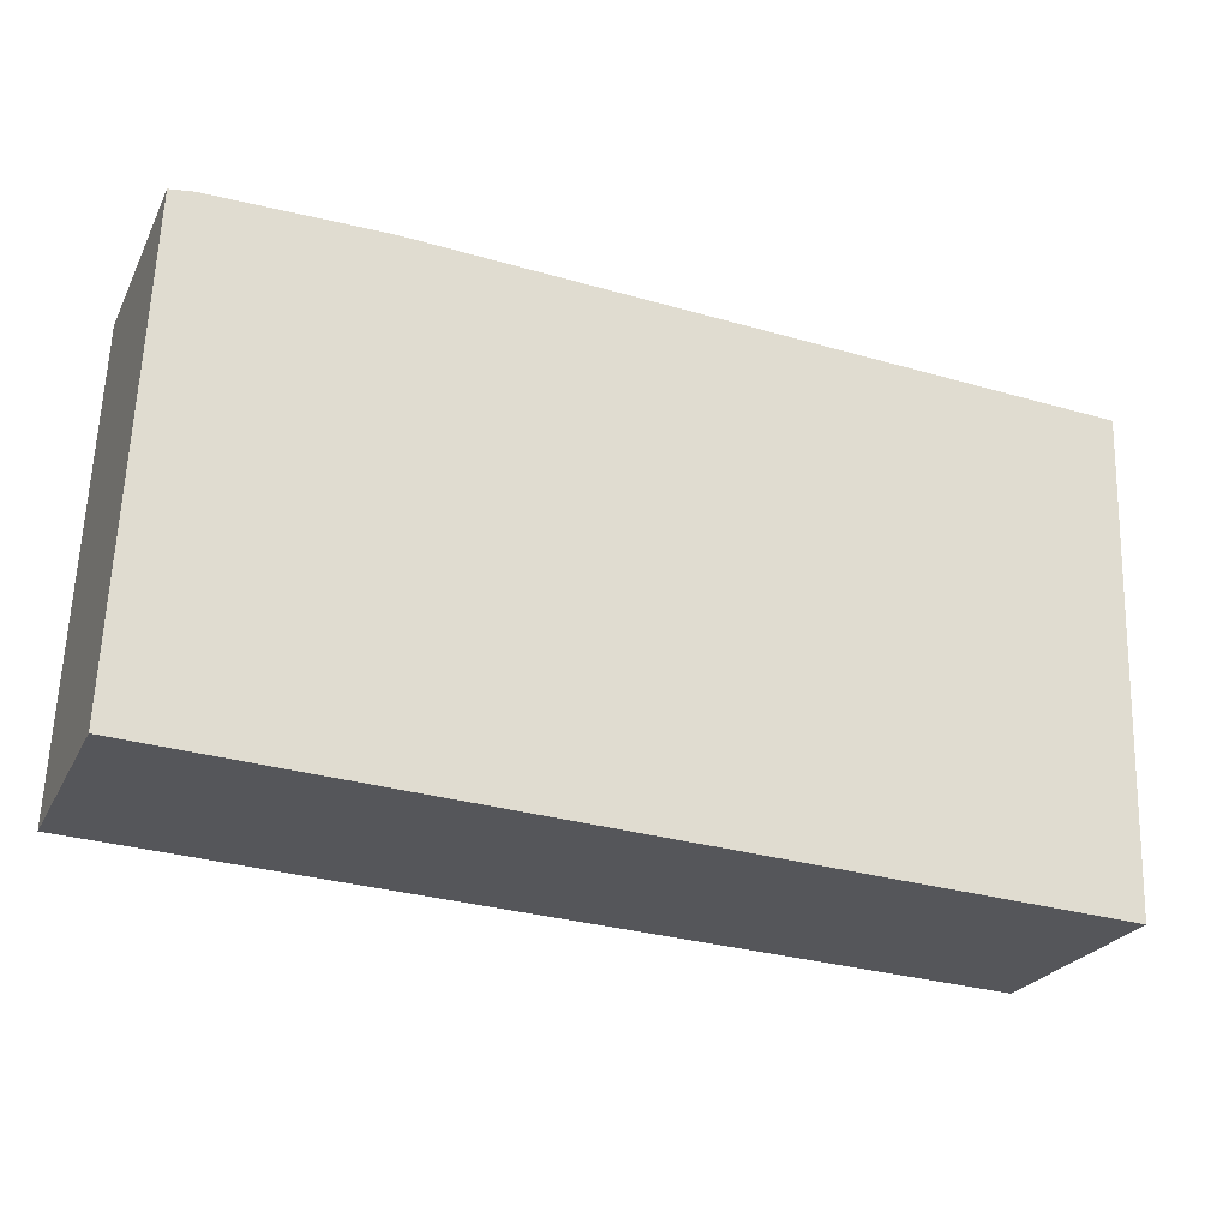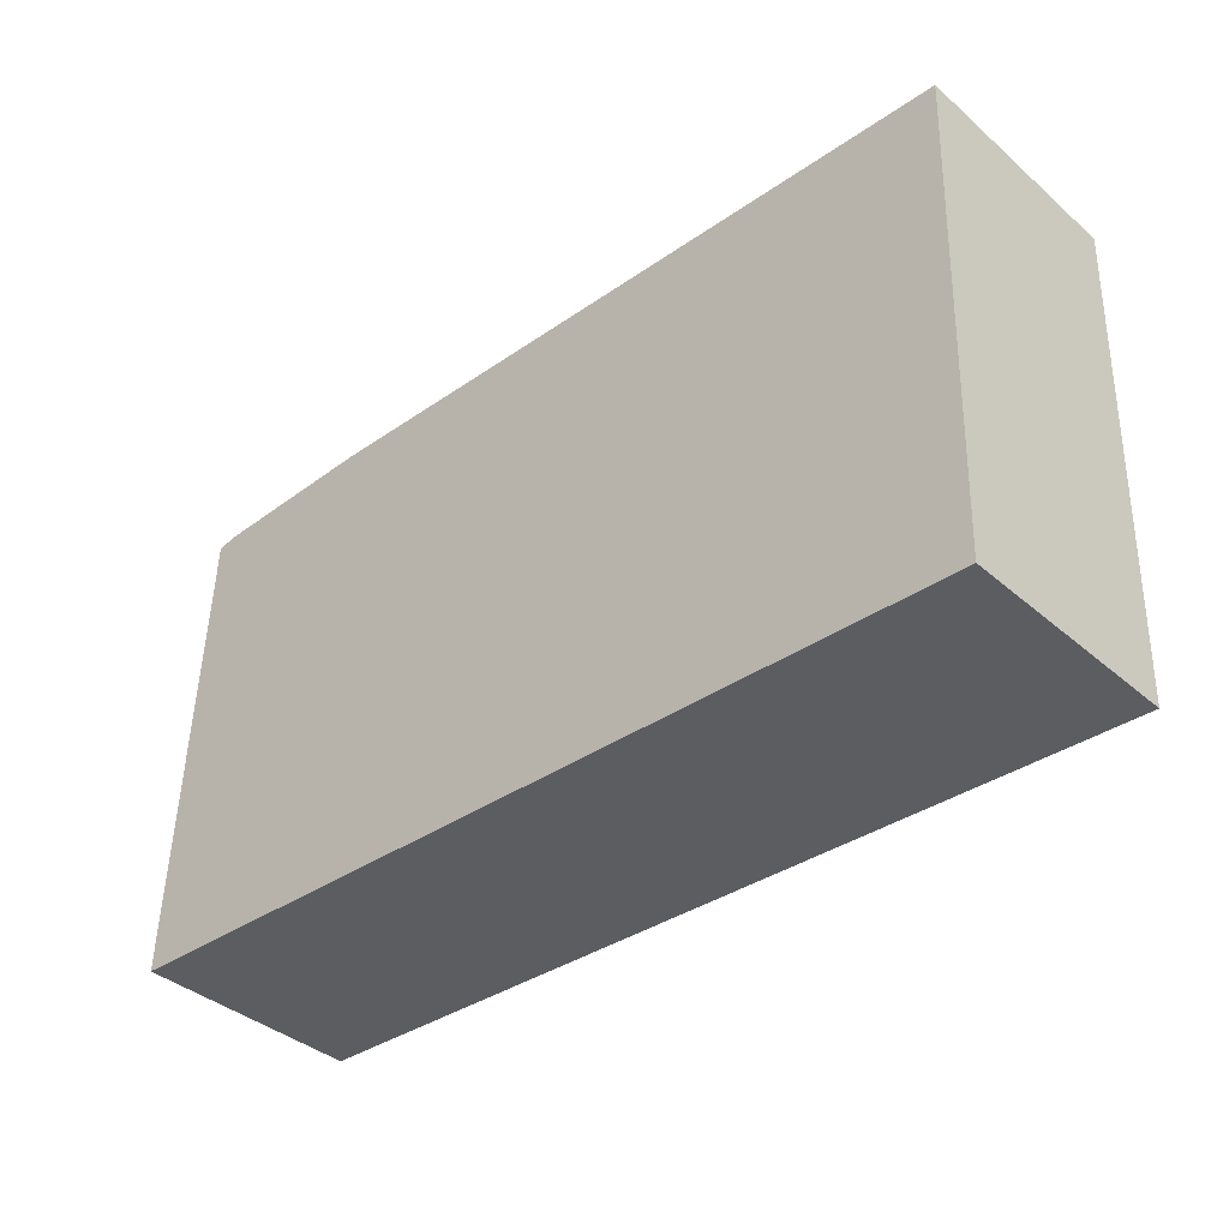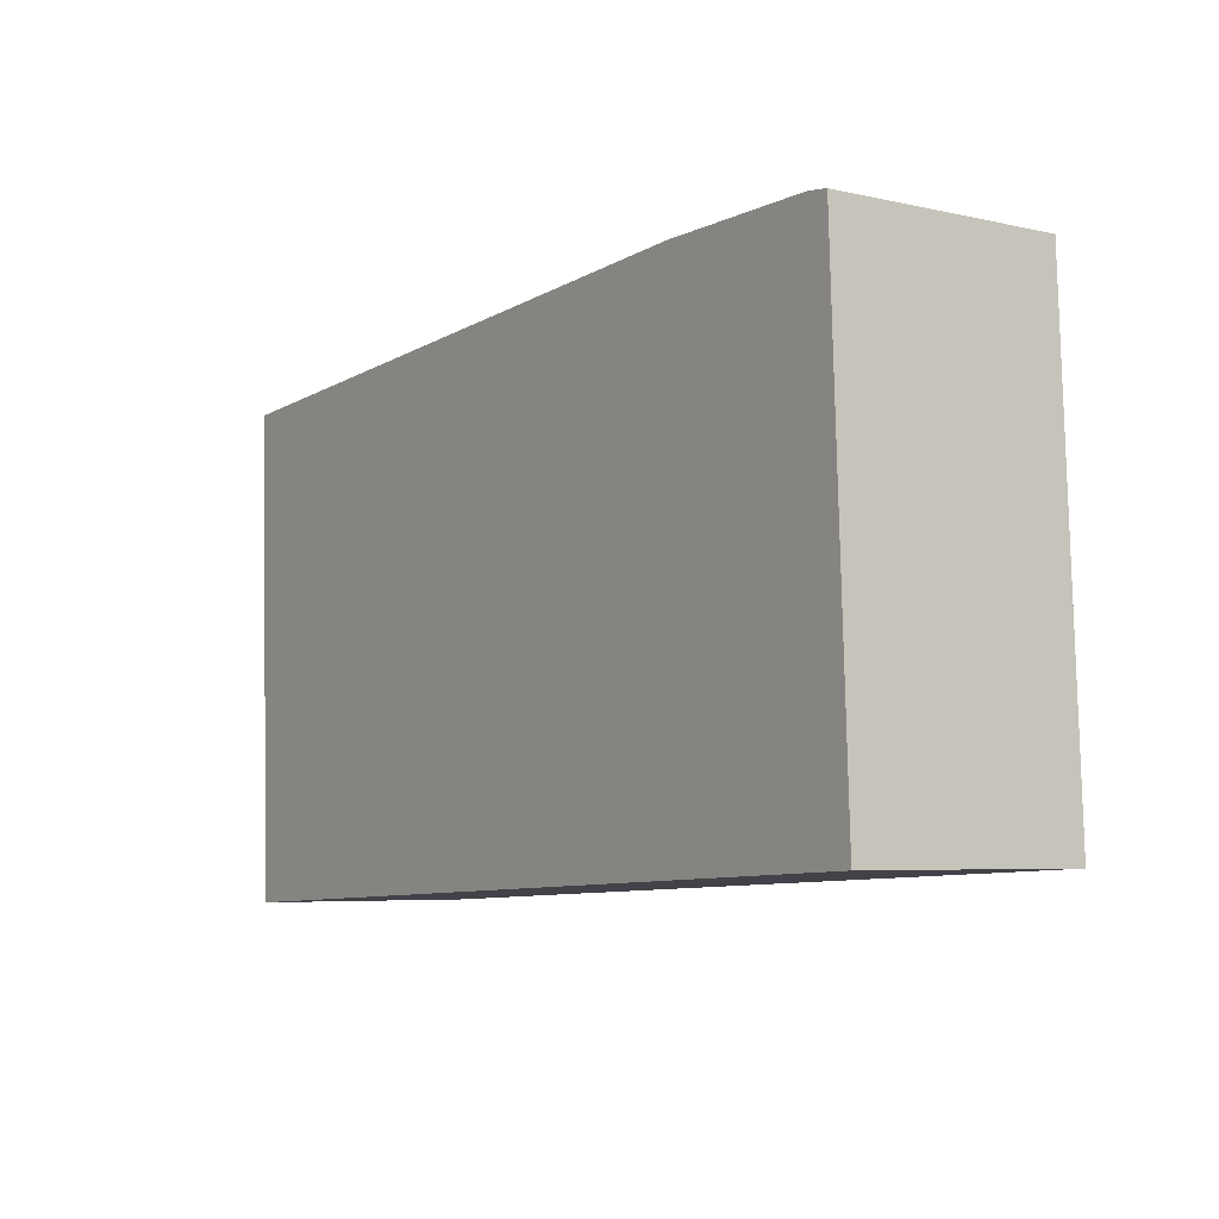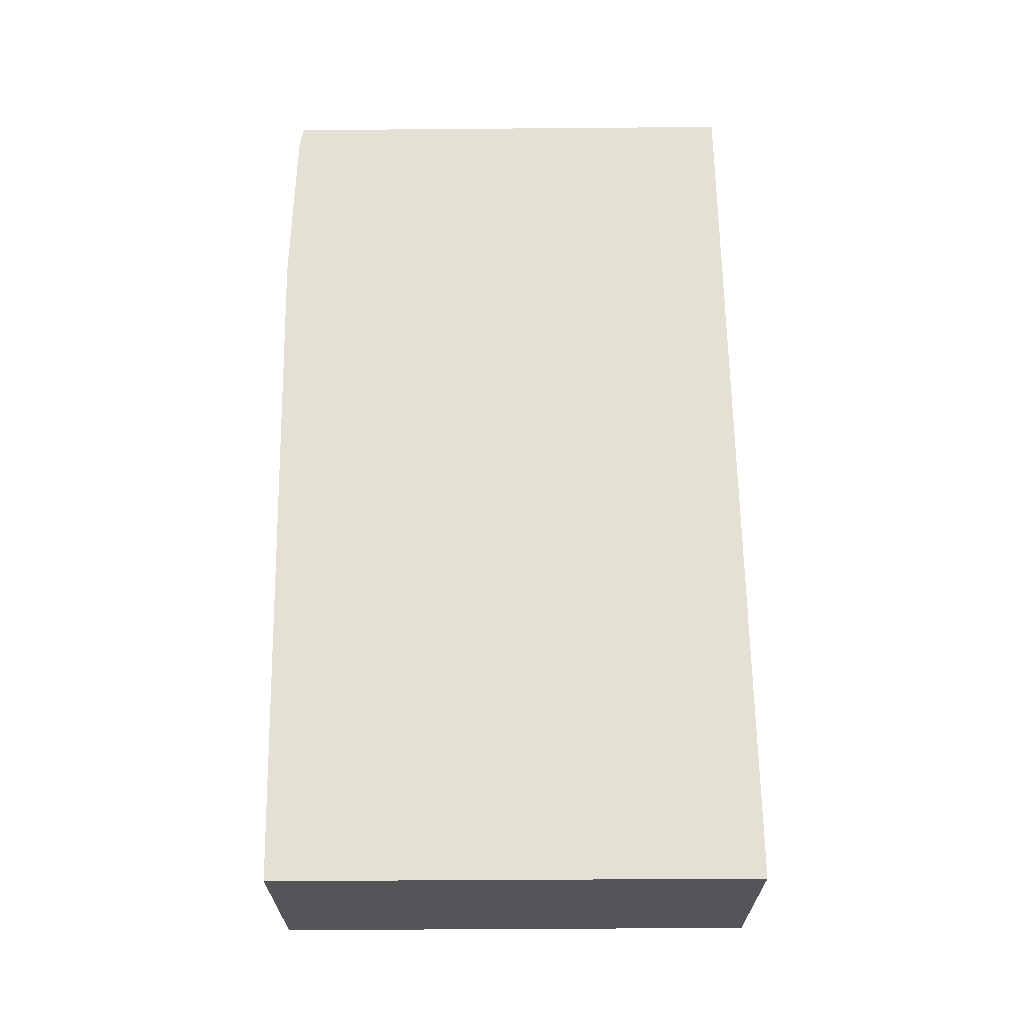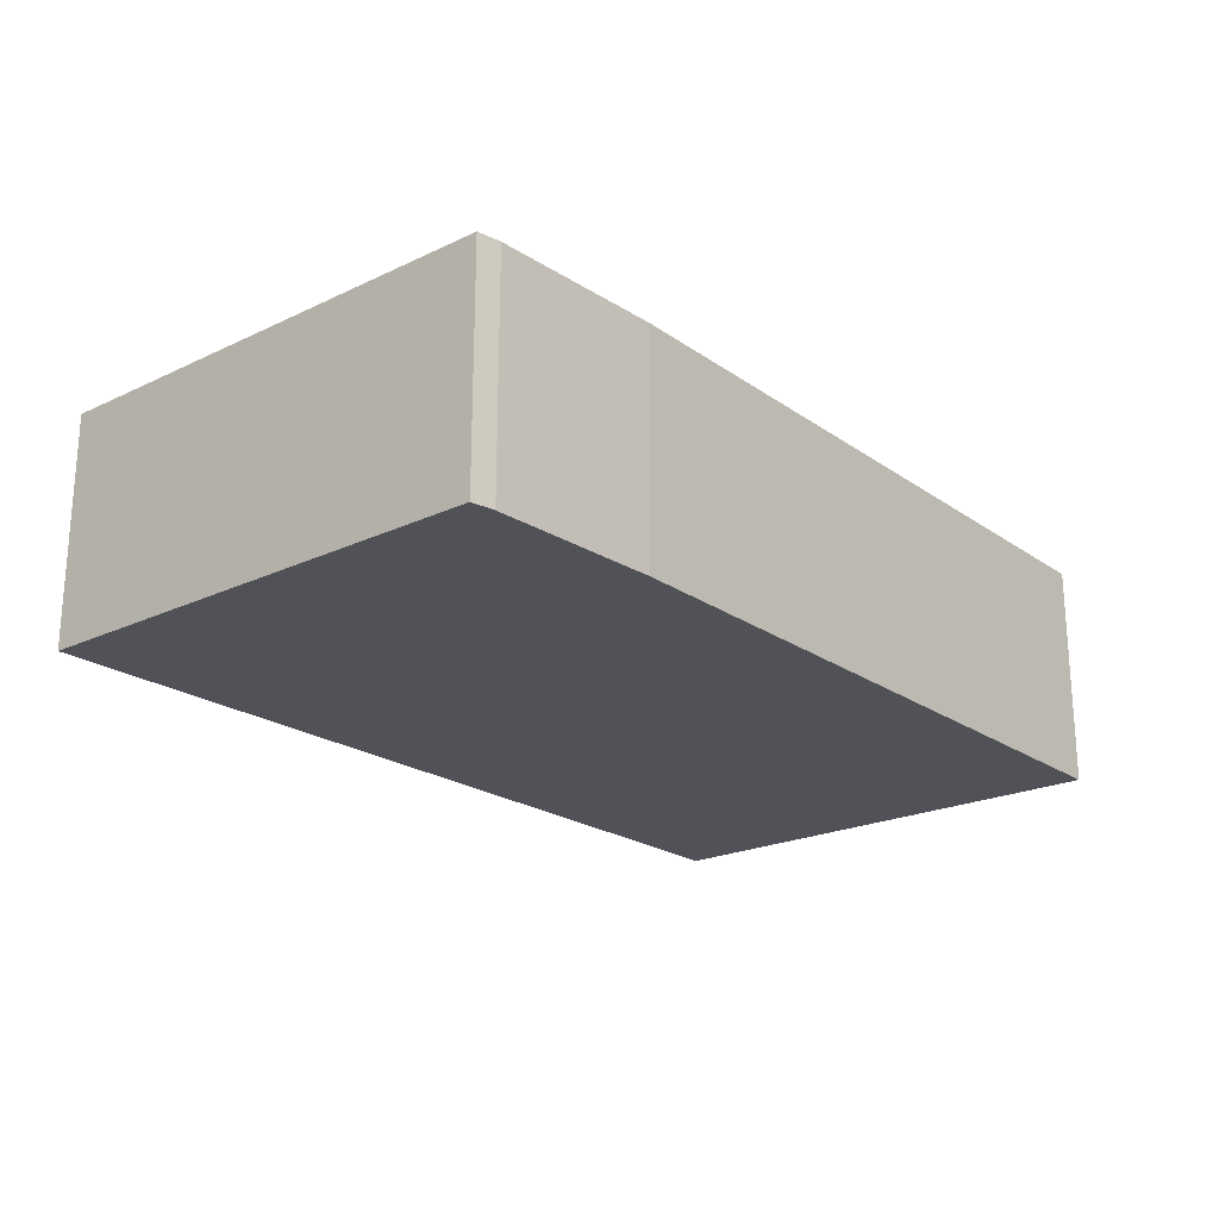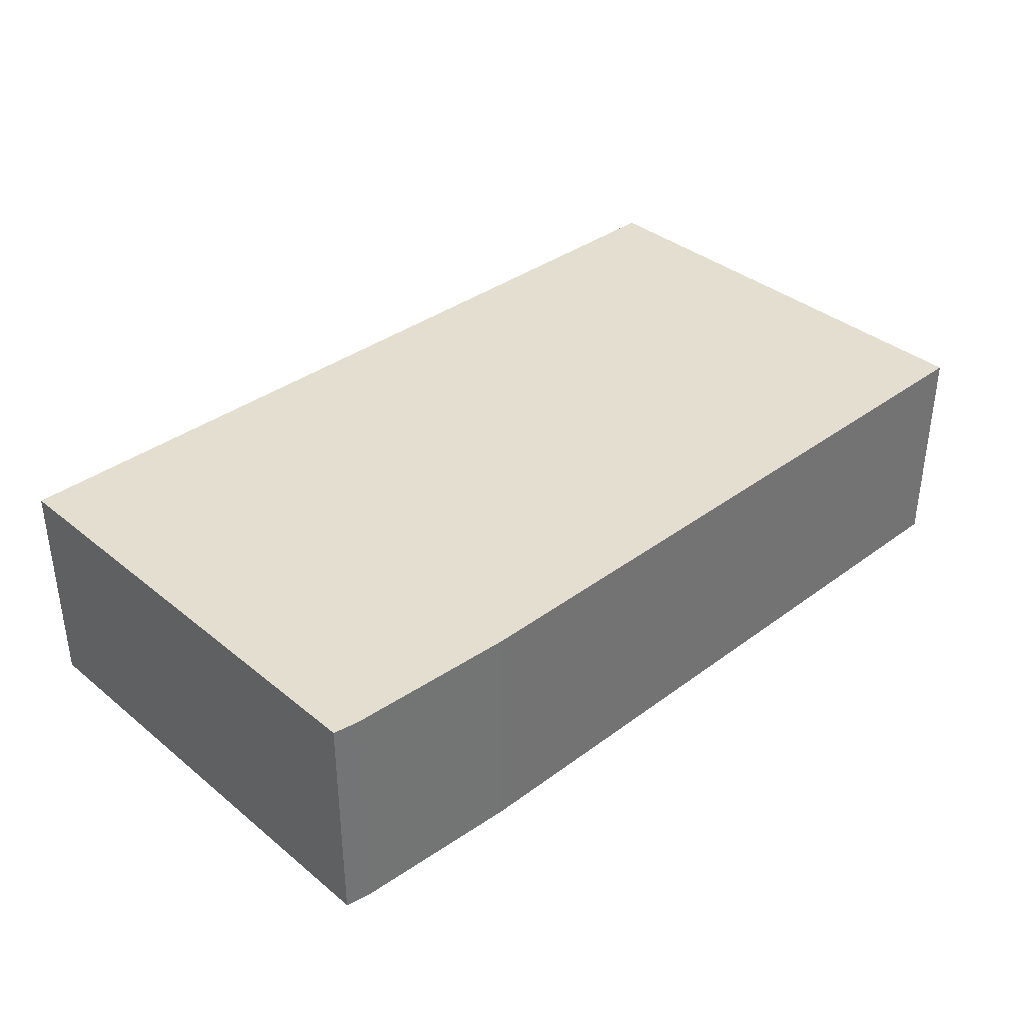
<metadata>
{"format":"obj","ext":"obj","renderer":"f3d","projection":"perspective","resolution":1024,"background":"white","views":[{"elev":-25.0,"azim":-21.6,"up":"+Z"},{"elev":-38.9,"azim":42.9,"up":"+Z"},{"elev":-5.6,"azim":-124.5,"up":"+Z"},{"elev":65.2,"azim":91.7,"up":"+Y"},{"elev":-21.5,"azim":-47.9,"up":"+Y"},{"elev":36.4,"azim":-41.2,"up":"+Y"}]}
</metadata>
<code>
v  0 3.378 2.068e-16
v  13.42 3.378 -0.488
v  13.42 3.378 -0.604
v  13.67 3.378 6.768
v  3.191 3.378 7.273
v  0.004 3.378 0.098
v  0.285 3.378 7.218
v  0.63 3.378 7.266
v  0.285 -4.42e-16 7.218
v  0.63 -4.449e-16 7.266
v  3.191 -4.453e-16 7.273
v  13.67 -4.144e-16 6.768
v  13.42 2.988e-17 -0.488
v  13.42 3.698e-17 -0.604
v  0 0 0
v  0.004 -6.001e-18 0.098
g defaultobject
f 1 2 3
f 2 1 4
f 4 1 5
f 5 1 6
f 5 6 7
f 5 7 8
f 9 8 7
f 8 9 10
f 10 5 8
f 5 10 11
f 11 4 5
f 4 11 12
f 12 2 4
f 2 12 13
f 2 13 3
f 3 13 14
f 14 1 3
f 1 14 15
f 6 9 7
f 9 6 1
f 9 1 16
f 16 1 15
f 13 15 14
f 15 13 12
f 15 12 11
f 15 11 16
f 16 11 9
f 9 11 10

</code>
